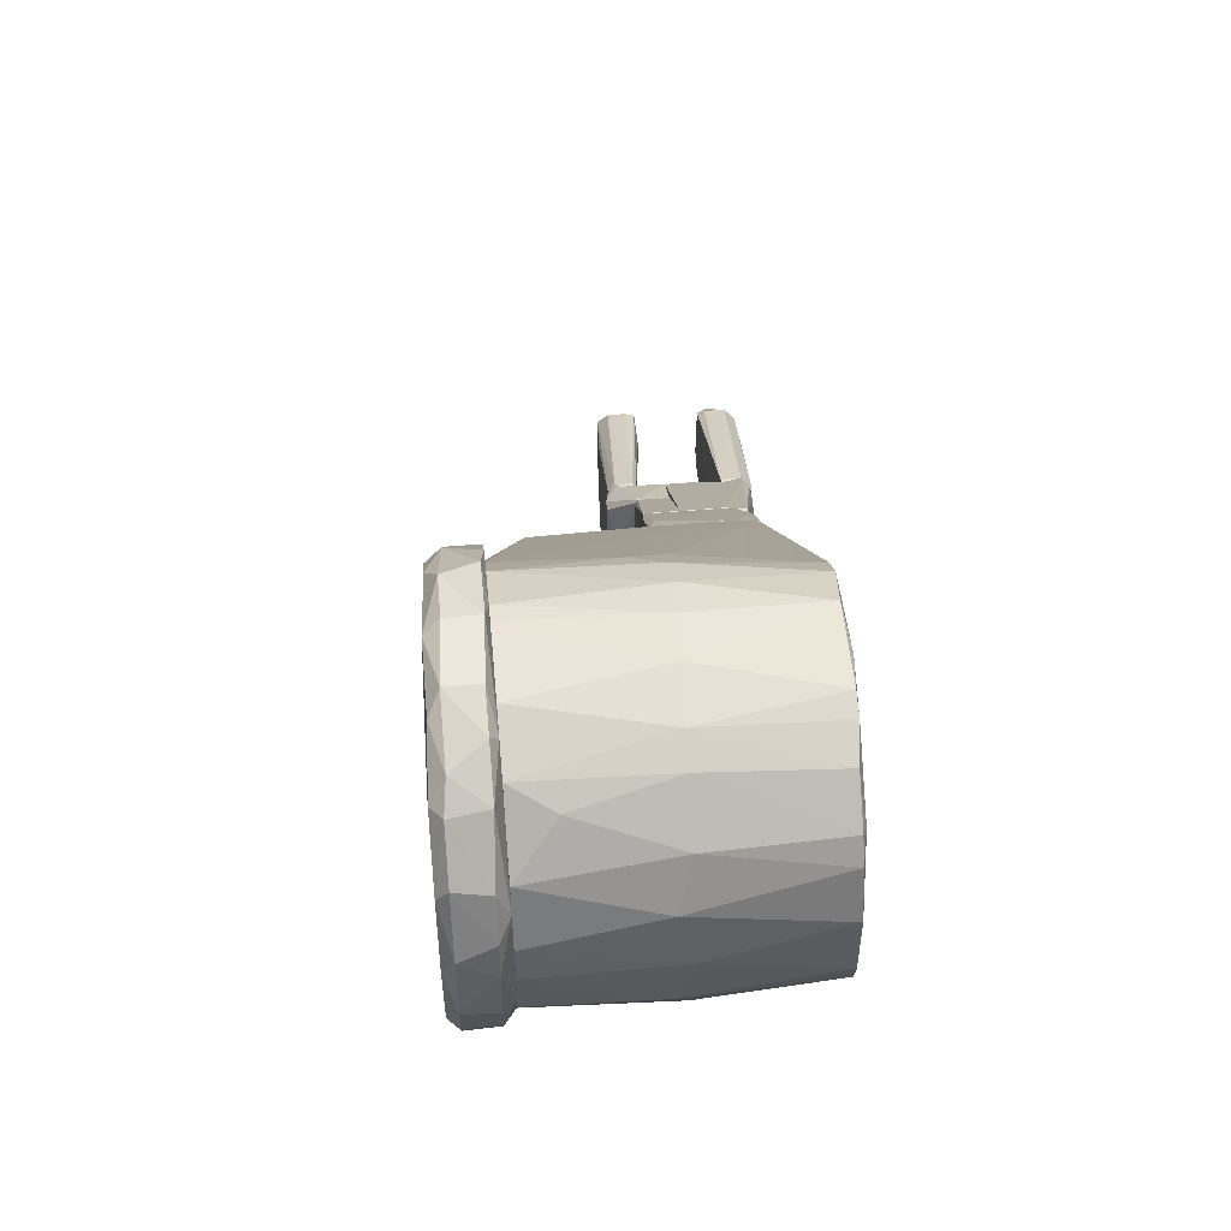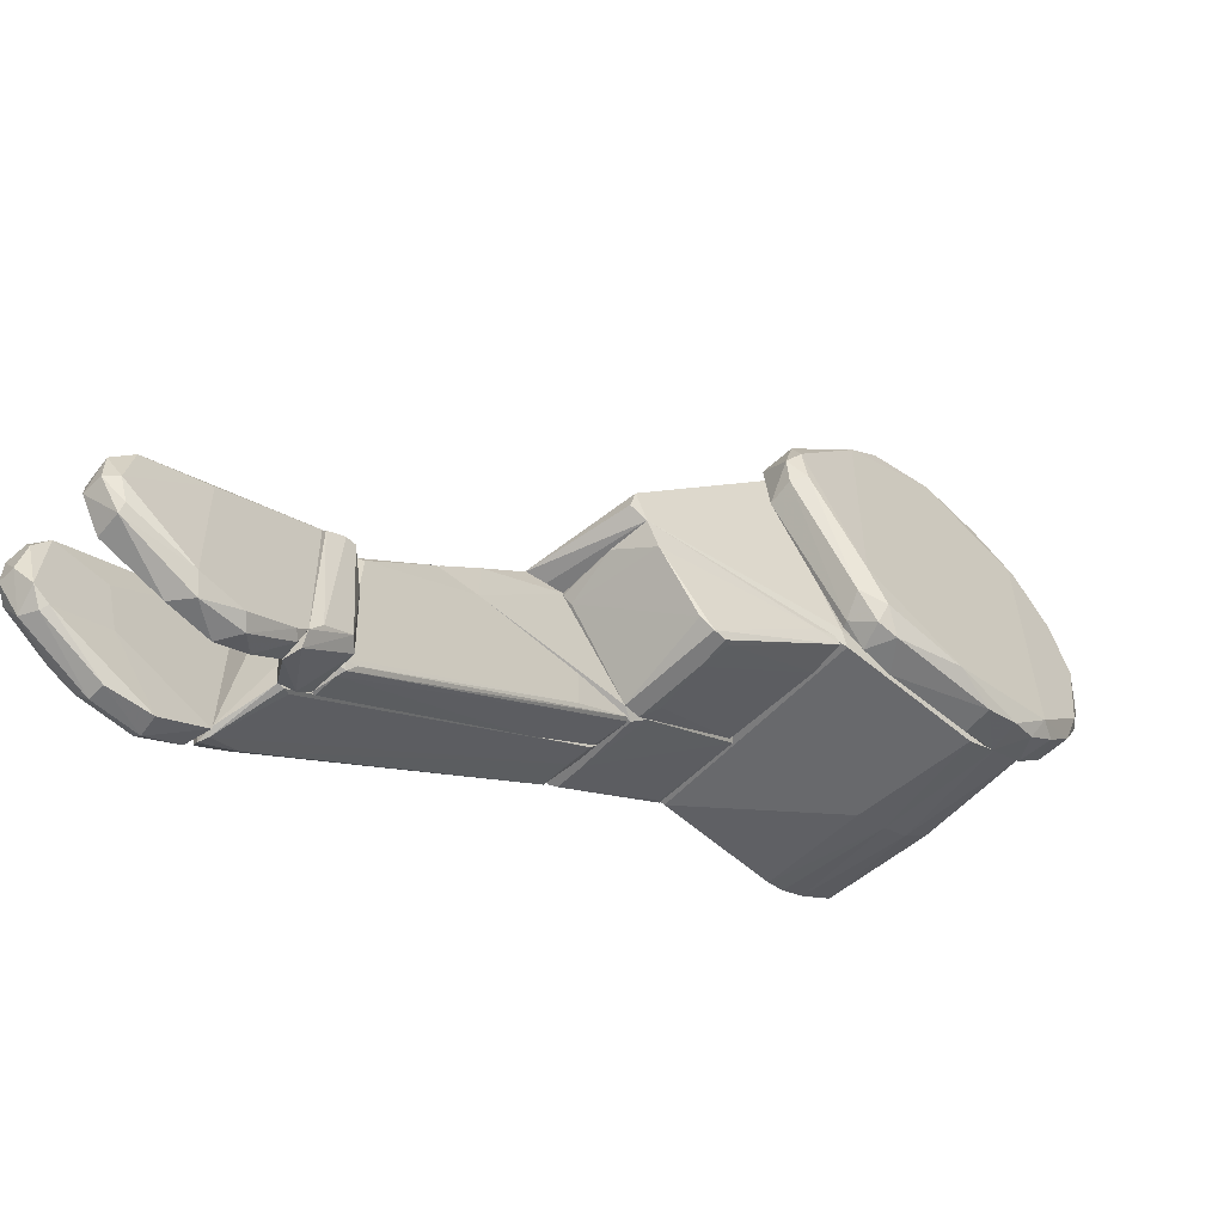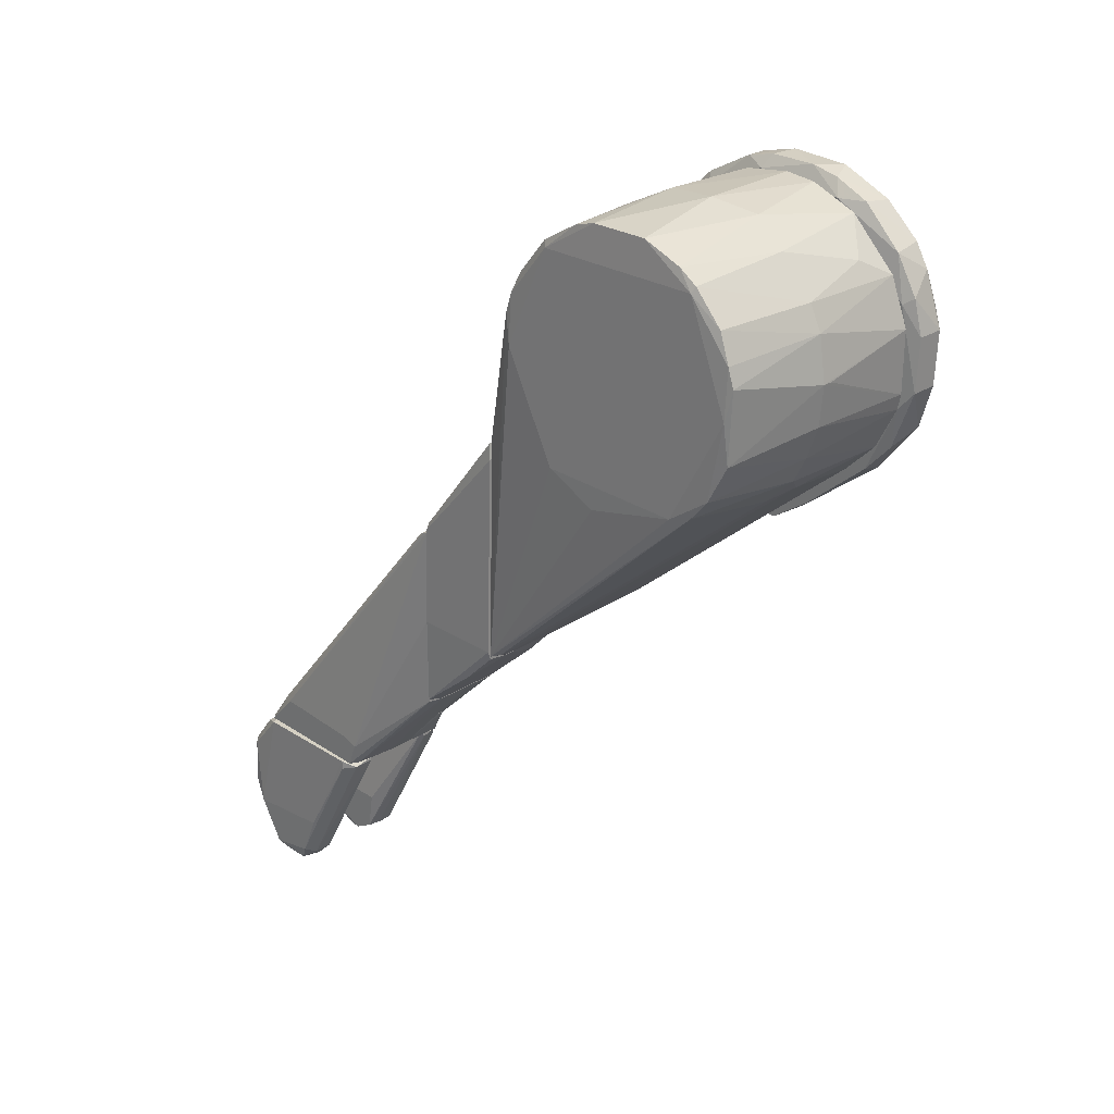
<metadata>
{"format":"obj","ext":"obj","renderer":"f3d","projection":"perspective","resolution":1024,"background":"white","views":[{"elev":53.6,"azim":174.9,"up":"+Z"},{"elev":-58.5,"azim":45.1,"up":"+Z"},{"elev":26.3,"azim":-45.1,"up":"+Y"}]}
</metadata>
<code>
o convex_0
v -0.03583 -0.1668 -0.1557
v -0.03583 -0.2159 -0.149
v -0.03111 -0.2159 -0.149
v -0.02922 -0.1649 -0.1103
v -0.02922 -0.1781 -0.1642
v -0.03772 -0.1649 -0.115
v -0.02827 -0.2112 -0.1358
v -0.03866 -0.1989 -0.1585
v -0.03866 -0.2093 -0.1368
v -0.02922 -0.1649 -0.1547
v -0.02827 -0.2074 -0.1566
v -0.03772 -0.1772 -0.1613
v -0.03583 -0.2102 -0.1339
v -0.03488 -0.1904 -0.1651
v -0.03772 -0.1649 -0.1509
v -0.03488 -0.1668 -0.1113
v -0.03488 -0.2102 -0.1566
v -0.02827 -0.1923 -0.149
v -0.03866 -0.2121 -0.1509
v -0.03016 -0.1904 -0.1651
v -0.03583 -0.2159 -0.1415
v -0.03488 -0.1772 -0.1642
v -0.03866 -0.1961 -0.1311
v -0.03016 -0.2102 -0.1339
v -0.02827 -0.2121 -0.1538
v -0.02922 -0.1658 -0.1103
v -0.02922 -0.215 -0.1415
v -0.02827 -0.1961 -0.1358
v -0.03772 -0.1677 -0.115
v -0.03016 -0.2084 -0.1576
v -0.03772 -0.1923 -0.1623
v -0.03111 -0.215 -0.1387
f 27 7 32
f 6 4 10
f 10 1 15
f 6 10 15
f 1 12 15
f 12 8 15
f 4 6 16
f 9 13 16
f 3 2 17
f 5 10 18
f 10 4 18
f 7 11 18
f 11 5 18
f 9 8 19
f 17 2 19
f 8 17 19
f 5 11 20
f 2 3 21
f 13 9 21
f 9 19 21
f 19 2 21
f 1 10 22
f 10 5 22
f 12 1 22
f 14 12 22
f 5 20 22
f 20 14 22
f 8 9 23
f 6 15 23
f 15 8 23
f 11 7 25
f 3 17 25
f 7 4 26
f 4 16 26
f 16 13 26
f 24 7 26
f 13 24 26
f 21 3 27
f 3 25 27
f 25 7 27
f 4 7 28
f 18 4 28
f 7 18 28
f 16 6 29
f 9 16 29
f 6 23 29
f 23 9 29
f 17 14 30
f 20 11 30
f 14 20 30
f 11 25 30
f 25 17 30
f 8 12 31
f 12 14 31
f 17 8 31
f 14 17 31
f 13 21 32
f 7 24 32
f 24 13 32
f 21 27 32
o convex_1
v -0.03394 -0.1649 -0.1547
v -0.01977 -0.0704 -0.07818
v -0.01409 -0.0704 -0.07819
v -0.01977 -0.1309 -0.07818
v -0.01409 -0.1611 -0.15
v -0.03678 -0.1649 -0.1122
v -0.03016 -0.07135 -0.07818
v -0.01409 -0.1649 -0.1094
v -0.0311 -0.1299 -0.07818
v -0.03678 -0.1536 -0.1424
v -0.01409 -0.1309 -0.07819
v -0.02071 -0.07324 -0.08197
v -0.01504 -0.1573 -0.149
v -0.03678 -0.1573 -0.1094
v -0.03394 -0.1545 -0.1472
v -0.02921 -0.07324 -0.08197
v -0.03488 -0.1639 -0.1094
v -0.03678 -0.1639 -0.1519
v -0.01409 -0.0723 -0.08103
v -0.0311 -0.1016 -0.07818
v -0.02921 -0.1649 -0.1538
v -0.02543 -0.1309 -0.07818
v -0.0311 -0.1639 -0.1547
v -0.01409 -0.1649 -0.115
v -0.03678 -0.1554 -0.115
v -0.02071 -0.1649 -0.1094
v -0.01409 -0.1621 -0.1443
v -0.01409 -0.1592 -0.15
v -0.03016 -0.0723 -0.08008
v -0.03583 -0.1554 -0.1462
f 61 48 62
f 35 34 36
f 36 34 39
f 37 35 40
f 38 33 40
f 36 39 41
f 35 36 43
f 40 35 43
f 36 40 43
f 38 41 46
f 42 38 46
f 44 47 48
f 41 38 49
f 33 38 50
f 38 42 50
f 47 33 50
f 34 35 51
f 35 37 51
f 45 44 51
f 48 34 51
f 44 48 51
f 41 39 52
f 46 41 52
f 39 46 52
f 40 33 53
f 40 36 54
f 36 41 54
f 41 49 54
f 44 45 55
f 33 47 55
f 47 44 55
f 53 33 55
f 37 53 55
f 37 40 56
f 40 53 56
f 39 42 57
f 46 39 57
f 42 46 57
f 38 40 58
f 49 38 58
f 40 54 58
f 54 49 58
f 53 37 59
f 37 56 59
f 56 53 59
f 51 37 60
f 45 51 60
f 37 55 60
f 55 45 60
f 39 34 61
f 42 39 61
f 34 48 61
f 48 47 62
f 50 42 62
f 47 50 62
f 42 61 62
o convex_2
v -0.01409 -0.0912 -0.09614
v -0.003701 -0.0704 -0.07818
v -0.01409 -0.0704 -0.07818
v -0.004646 -0.1309 -0.07818
v -0.00559 -0.1526 -0.1434
v -0.01409 -0.1526 -0.09992
v -0.01409 -0.1517 -0.1443
v -0.01409 -0.1309 -0.07818
v -0.004646 -0.1507 -0.09992
v -0.002756 -0.08742 -0.09048
v -0.004646 -0.1526 -0.1415
v -0.00559 -0.1507 -0.1434
v -0.002756 -0.08742 -0.07818
v -0.003701 -0.0704 -0.07913
v -0.00559 -0.1526 -0.09992
v -0.003701 -0.1186 -0.07818
v -0.01409 -0.1526 -0.1443
v -0.002756 -0.07135 -0.07913
v -0.01315 -0.07229 -0.08102
v -0.007482 -0.1517 -0.1443
v -0.004646 -0.1488 -0.1405
f 74 80 83
f 64 65 66
f 65 63 68
f 68 63 69
f 66 65 70
f 65 68 70
f 68 66 70
f 68 67 73
f 73 67 74
f 64 66 75
f 71 73 75
f 73 72 75
f 65 64 76
f 66 68 77
f 71 66 77
f 73 71 77
f 68 73 77
f 66 71 78
f 75 66 78
f 71 75 78
f 67 68 79
f 68 69 79
f 64 75 80
f 75 72 80
f 76 64 80
f 74 76 80
f 63 65 81
f 65 76 81
f 81 76 82
f 69 63 82
f 74 67 82
f 76 74 82
f 67 79 82
f 79 69 82
f 63 81 82
f 72 73 83
f 73 74 83
f 80 72 83
o convex_3
v -0.001811 -0.03545 -0.05078
v -0.03111 -0.129 -0.07818
v -0.02732 -0.1299 -0.07818
v -0.03016 -0.1044 -0.05078
v -0.02827 -0.0345 -0.05173
v -0.003703 -0.06946 -0.07818
v -0.003703 -0.1044 -0.05078
v -0.03016 -0.0704 -0.07818
v -0.004647 -0.1299 -0.07818
v -0.001811 -0.07324 -0.07723
v -0.001811 -0.09402 -0.05078
v -0.03111 -0.1016 -0.05078
v -0.02921 -0.03923 -0.05078
v -0.005593 -0.1129 -0.05834
v -0.002757 -0.0345 -0.05173
v -0.02921 -0.06852 -0.07818
v -0.02732 -0.1299 -0.07723
v -0.03111 -0.1016 -0.07818
v -0.003703 -0.1186 -0.07818
v -0.0226 -0.1054 -0.05078
v -0.004647 -0.1299 -0.07723
v -0.001811 -0.06568 -0.07534
v -0.02071 -0.06852 -0.07818
v -0.02732 -0.03545 -0.05267
v -0.03016 -0.1148 -0.06118
v -0.008429 -0.1252 -0.07157
v -0.003703 -0.1186 -0.0659
f 104 102 110
f 86 85 89
f 84 87 90
f 89 85 91
f 86 89 92
f 84 90 94
f 93 84 94
f 87 84 95
f 84 88 96
f 88 91 96
f 95 84 96
f 88 84 98
f 91 88 99
f 89 91 99
f 85 86 100
f 86 92 100
f 91 85 101
f 85 95 101
f 96 91 101
f 95 96 101
f 92 89 102
f 89 93 102
f 93 94 102
f 90 87 103
f 97 90 103
f 100 92 104
f 92 102 104
f 84 93 105
f 93 89 105
f 98 84 105
f 89 99 106
f 105 89 106
f 98 105 106
f 88 98 107
f 99 88 107
f 106 99 107
f 98 106 107
f 95 85 108
f 87 95 108
f 85 100 108
f 103 87 108
f 100 103 108
f 97 103 109
f 103 100 109
f 104 97 109
f 100 104 109
f 94 90 110
f 90 97 110
f 102 94 110
f 97 104 110
o convex_4
v 0.02748 -0.06945 -0.07724
v -0.001811 -0.09402 -0.05173
v 0.0152 -0.09497 -0.05173
v 0.02559 -0.03543 -0.05078
v -0.001811 -0.0685 -0.07724
v -0.001811 -0.03543 -0.05078
v 0.02653 -0.09402 -0.05078
v 0.03599 -0.03733 -0.05267
v 0.02653 -0.077 -0.0744
v -0.001811 -0.07323 -0.07724
v -0.001811 -0.09402 -0.05078
v -0.001811 -0.03638 -0.05267
v 0.02748 -0.07323 -0.07724
v 0.03599 -0.03922 -0.05078
v 0.01803 -0.0685 -0.07724
v 0.02653 -0.09024 -0.05834
v 0.02559 -0.03543 -0.05173
v -0.000863 -0.09212 -0.05456
v 0.002918 -0.06567 -0.07535
v 0.03504 -0.04489 -0.05267
v 0.02653 -0.06756 -0.07629
f 125 127 131
f 115 112 116
f 114 116 117
f 115 111 120
f 112 115 120
f 112 113 121
f 116 112 121
f 117 116 121
f 113 117 121
f 115 116 122
f 111 118 123
f 120 111 123
f 119 120 123
f 114 117 124
f 118 114 124
f 111 115 125
f 117 113 126
f 119 123 126
f 116 114 127
f 114 118 127
f 122 116 127
f 113 112 128
f 112 120 128
f 120 119 128
f 126 113 128
f 119 126 128
f 115 122 129
f 125 115 129
f 122 127 129
f 127 125 129
f 123 118 130
f 124 117 130
f 118 124 130
f 117 126 130
f 126 123 130
f 118 111 131
f 111 125 131
f 127 118 131
o convex_5
v 0.03693 -0.03731 -0.04699
v 0.003852 0.002351 0.04466
v 0.001025 0.002351 0.04466
v -0.004643 -0.1044 -0.04983
v -0.03015 0.0326 -0.02715
v 0.03693 0.04299 0.000241
v 0.03693 -0.02883 0.03615
v -0.03204 -0.02411 0.03426
v -0.03015 -0.1035 -0.05078
v -0.03015 0.0326 0.0267
v 0.03598 0.01179 -0.04321
v 0.02654 -0.09778 -0.04227
v -0.02826 -0.03259 -0.05078
v 0.03693 0.0222 0.03804
v -0.0311 0.01464 -0.03944
v 0.03598 -0.03448 -0.05078
v 0.03693 0.03355 -0.02809
v -0.03015 0.0411 -0.009186
v -0.0311 0.01464 0.03898
v 0.03693 -0.06188 -0.003515
v 0.008582 -0.03353 0.03143
v 0.005748 0.0411 0.01631
v -0.03299 -0.03164 -0.02242
v 0.02654 -0.094 -0.05078
v 0.03693 -0.01086 0.04371
v 0.00197 0.01748 -0.04132
v 0.03693 0.03636 0.02387
v -0.0311 -0.01277 0.03993
v 0.005748 0.04204 -0.01392
v -0.02921 -0.1016 -0.04698
v -0.03015 0.0411 0.008752
v 0.00197 0.02313 0.03804
v 8e-05 -0.01939 0.04088
v -0.03299 -0.03259 0.02197
v 0.03693 -0.03825 0.02671
v 0.00197 0.04394 0.003081
v -0.03204 -0.00048 -0.03944
v 0.03693 0.00803 0.04371
v 0.00197 0.02596 -0.0366
v -0.03204 -0.0307 0.02859
v -0.0311 0.0307 0.02576
v 0.00197 0.03447 0.02765
v 0.001025 0.008015 -0.04415
v 0.00197 0.03543 -0.02715
v 0.03693 0.0411 -0.01391
v 0.03693 0.0203 -0.03943
v 0.00197 0.01558 0.04182
v -0.0311 0.008959 0.04088
v 0.03693 0.04204 0.009695
v 0.001025 -0.009934 0.04371
v -0.0311 0.0307 -0.0262
v 0.001025 -0.02788 0.03615
v 8e-05 -0.03637 0.02765
v -0.03015 0.03921 -0.01581
v -0.02449 -0.1044 -0.04983
v -0.03015 0.02315 0.03521
v -0.03015 0.02124 -0.0366
v 0.02654 0.02787 0.03427
v -0.0311 0.008959 -0.04131
v -0.03204 -0.00048 0.03898
v -0.03015 0.03638 0.02104
v -0.03299 -0.0392 -0.006355
v 0.03693 -0.0156 0.04277
v 0.02559 -0.09874 -0.04794
f 155 143 195
f 132 137 138
f 138 137 145
f 140 144 147
f 137 132 148
f 132 138 151
f 135 140 155
f 140 147 155
f 147 132 155
f 132 151 155
f 151 143 155
f 133 134 156
f 138 145 156
f 145 137 158
f 159 139 164
f 135 143 166
f 151 138 166
f 143 151 166
f 138 152 166
f 137 160 167
f 160 149 167
f 149 162 167
f 162 153 167
f 140 154 168
f 134 133 169
f 133 156 169
f 156 145 169
f 140 161 171
f 139 165 171
f 165 140 171
f 162 149 172
f 158 153 173
f 141 163 173
f 142 147 174
f 147 144 174
f 157 142 174
f 170 136 175
f 148 170 175
f 137 148 176
f 160 137 176
f 175 160 176
f 148 175 176
f 132 147 177
f 147 142 177
f 148 132 177
f 142 157 177
f 170 148 177
f 157 170 177
f 145 163 178
f 134 169 178
f 169 145 178
f 159 134 179
f 134 178 179
f 178 150 179
f 158 137 180
f 153 158 180
f 137 167 180
f 167 153 180
f 156 134 181
f 134 159 181
f 159 164 181
f 146 168 182
f 168 154 182
f 172 149 182
f 154 172 182
f 152 138 183
f 138 164 183
f 164 139 183
f 139 171 183
f 183 171 184
f 161 152 184
f 171 161 184
f 152 183 184
f 149 160 185
f 175 136 185
f 160 175 185
f 136 182 185
f 182 149 185
f 140 135 186
f 161 140 186
f 152 161 186
f 135 166 186
f 166 152 186
f 163 141 187
f 141 172 187
f 172 150 187
f 150 178 187
f 178 163 187
f 157 146 188
f 136 170 188
f 170 157 188
f 182 136 188
f 146 182 188
f 145 158 189
f 163 145 189
f 158 173 189
f 173 163 189
f 144 140 190
f 146 157 190
f 140 168 190
f 168 146 190
f 174 144 190
f 157 174 190
f 139 159 191
f 165 139 191
f 154 165 191
f 150 172 191
f 172 154 191
f 159 179 191
f 179 150 191
f 153 162 192
f 172 141 192
f 162 172 192
f 141 173 192
f 173 153 192
f 154 140 193
f 140 165 193
f 165 154 193
f 138 156 194
f 164 138 194
f 156 181 194
f 181 164 194
f 143 135 195
f 135 155 195
o convex_6
v 0.03977 0.04394 -0.0158
v 0.04733 0.006135 0.0475
v 0.03882 0.006135 0.0475
v 0.04449 -0.06094 -0.01203
v 0.05111 0.02409 -0.03659
v 0.03693 -0.03637 -0.0451
v 0.03693 -0.03637 0.03332
v 0.04922 -0.03921 0.0267
v 0.05111 0.03732 0.02292
v 0.04922 -0.03354 -0.0451
v 0.03693 0.03921 0.0182
v 0.03693 0.01653 -0.04132
v 0.03693 -0.06189 0.001189
v 0.04733 0.005199 -0.04794
v 0.04827 0.04583 -0.006363
v 0.05016 -0.008024 0.04465
v 0.04827 -0.06 -0.001639
v 0.03882 0.02788 0.03804
v 0.03788 -0.02126 -0.05078
v 0.04638 -0.02314 0.04372
v 0.04827 0.02976 -0.0366
v 0.03788 -0.009917 0.0475
v 0.05111 0.02504 0.03616
v 0.03977 0.04394 0.01537
v 0.03693 0.03355 -0.02809
v 0.05111 0.03921 -0.01959
v 0.03882 0.01654 -0.0451
v 0.03693 0.01463 0.04182
v 0.04544 -0.03921 0.03143
v 0.04544 -0.03354 -0.04888
v 0.03693 -0.06 -0.01297
v 0.05016 -0.008024 -0.04605
v 0.04827 0.03827 0.0267
v 0.04544 -0.06 0.004969
v 0.03977 0.03638 -0.02998
v 0.04733 0.02221 0.04182
v 0.04638 -0.02787 -0.05078
v 0.04827 0.04489 0.01159
v 0.04922 -0.04015 -0.03565
v 0.04827 0.03827 -0.02715
v 0.03693 0.04205 -0.009191
v 0.03977 0.04583 0.006865
v 0.05111 0.04299 0.005903
v 0.03788 -0.02787 0.04088
v 0.04638 -0.009917 0.0475
v 0.04544 -0.04015 -0.04132
v 0.03977 0.03922 0.02576
v 0.04827 0.01465 -0.0451
v 0.03882 0.02788 -0.03849
v 0.03693 -0.05338 0.01346
v 0.04544 -0.06284 -0.00541
v 0.04827 -0.0581 -0.01109
v 0.03882 0.01654 0.04466
v 0.04922 -0.02881 0.0371
v 0.03882 0.006135 -0.04794
v 0.03788 -0.0307 -0.04983
v 0.05016 0.01086 0.04371
v 0.04827 0.02881 0.0371
v 0.04733 0.02221 -0.04226
v 0.03693 -0.01559 0.04277
v 0.03977 0.04583 -0.007306
v 0.04827 0.04299 -0.01769
v 0.03882 -0.03732 -0.0451
v 0.05111 0.02314 0.03616
f 234 227 259
f 201 202 206
f 201 206 207
f 202 201 208
f 201 207 214
f 197 198 217
f 200 204 218
f 207 206 220
f 204 200 221
f 206 202 223
f 213 206 223
f 217 198 223
f 208 201 226
f 212 203 229
f 203 224 229
f 220 196 230
f 214 209 232
f 205 225 232
f 227 205 232
f 209 227 232
f 228 204 233
f 219 228 233
f 211 203 234
f 203 212 234
f 205 227 234
f 200 216 235
f 221 200 235
f 230 196 235
f 216 230 235
f 196 220 236
f 220 206 236
f 206 219 237
f 233 210 237
f 219 233 237
f 236 206 237
f 204 221 238
f 221 210 238
f 233 204 238
f 210 233 238
f 215 217 239
f 202 224 239
f 224 215 239
f 211 197 240
f 215 211 240
f 197 217 240
f 217 215 240
f 225 205 241
f 205 234 241
f 206 213 242
f 219 206 242
f 228 219 242
f 209 222 243
f 200 227 243
f 227 209 243
f 207 220 244
f 222 207 244
f 220 230 244
f 230 216 244
f 202 208 245
f 224 202 245
f 208 229 245
f 229 224 245
f 226 199 246
f 208 226 246
f 212 229 246
f 229 208 246
f 234 212 247
f 199 241 247
f 241 234 247
f 246 199 247
f 212 246 247
f 198 197 248
f 223 198 248
f 213 223 248
f 197 231 248
f 231 213 248
f 203 211 249
f 211 215 249
f 224 203 249
f 215 224 249
f 214 207 250
f 209 214 250
f 207 222 250
f 222 209 250
f 201 214 251
f 214 232 251
f 232 225 251
f 197 211 252
f 211 218 252
f 231 197 252
f 218 231 252
f 218 204 253
f 204 228 253
f 213 231 253
f 231 218 253
f 242 213 253
f 228 242 253
f 216 200 254
f 200 243 254
f 243 222 254
f 222 244 254
f 244 216 254
f 223 202 255
f 217 223 255
f 202 239 255
f 239 217 255
f 210 196 256
f 196 236 256
f 237 210 256
f 236 237 256
f 196 210 257
f 210 221 257
f 235 196 257
f 221 235 257
f 199 226 258
f 226 201 258
f 225 241 258
f 241 199 258
f 201 251 258
f 251 225 258
f 200 218 259
f 218 211 259
f 227 200 259
f 211 234 259
o convex_7
v 0.001024 -0.1687 -0.1547
v -0.008424 -0.2169 -0.149
v -0.002757 -0.2169 -0.149
v -0.00559 -0.1658 -0.1103
v -0.00748 -0.1819 -0.1651
v 0.001024 -0.1668 -0.1132
v -0.01031 -0.2121 -0.1358
v 7.9e-05 -0.2121 -0.1377
v 0.001024 -0.1932 -0.1613
v -0.006534 -0.1658 -0.1547
v -0.01031 -0.1999 -0.1557
v -0.006534 -0.1658 -0.1113
v -0.01031 -0.2102 -0.1557
v -0.002757 -0.2112 -0.1339
v -0.001812 -0.1904 -0.1651
v -0.000866 -0.2112 -0.1547
v 0.001024 -0.1658 -0.1519
v -0.001812 -0.1781 -0.1642
v -0.01031 -0.1999 -0.1339
v 0.001024 -0.1942 -0.1292
v -0.002757 -0.2169 -0.1415
v -0.00748 -0.1942 -0.1642
v -0.002757 -0.2112 -0.1566
v -0.001812 -0.1658 -0.1103
v 7.9e-05 -0.214 -0.149
v 0.001024 -0.181 -0.1623
v -0.01031 -0.2159 -0.1424
v -0.00748 -0.2112 -0.1339
v -0.00559 -0.1668 -0.1103
v -0.000866 -0.1668 -0.1557
v -0.006534 -0.1734 -0.1613
v -0.000866 -0.1677 -0.1113
f 288 273 291
f 260 265 268
f 269 264 270
f 269 270 271
f 263 269 271
f 270 264 272
f 266 270 272
f 265 260 276
f 269 263 276
f 274 264 277
f 270 266 278
f 271 270 278
f 266 271 278
f 265 267 279
f 268 265 279
f 261 262 280
f 267 273 280
f 272 264 281
f 264 274 281
f 262 261 282
f 261 272 282
f 274 268 282
f 275 262 282
f 268 275 282
f 272 281 282
f 281 274 282
f 265 276 283
f 276 263 283
f 262 275 284
f 275 268 284
f 279 267 284
f 268 279 284
f 280 262 284
f 267 280 284
f 260 268 285
f 268 274 285
f 277 260 285
f 274 277 285
f 272 261 286
f 266 272 286
f 261 280 286
f 280 266 286
f 266 280 287
f 280 273 287
f 263 271 288
f 271 266 288
f 283 263 288
f 266 287 288
f 287 273 288
f 276 260 289
f 269 276 289
f 260 277 289
f 289 277 290
f 264 269 290
f 277 264 290
f 269 289 290
f 267 265 291
f 273 267 291
f 265 283 291
f 283 288 291
o convex_8
v -0.01409 -0.1611 -0.15
v 0.001969 -0.1583 -0.1103
v 0.001969 -0.1611 -0.1103
v -0.01409 -0.1526 -0.1009
v -0.000866 -0.1526 -0.1443
v -0.01409 -0.1649 -0.1094
v 0.001024 -0.1658 -0.1519
v -0.01409 -0.1526 -0.1443
v -0.000866 -0.1658 -0.1103
v -0.005593 -0.1526 -0.1009
v -0.006533 -0.1658 -0.1547
v 0.001969 -0.1554 -0.1434
v -0.000866 -0.1536 -0.1207
v -0.001811 -0.1649 -0.1547
v 0.001024 -0.1658 -0.1122
v 0.001969 -0.163 -0.1481
v -0.01409 -0.1564 -0.1481
v -0.006533 -0.1658 -0.1103
v -0.005593 -0.1536 -0.1009
v -0.01409 -0.1639 -0.1254
f 302 297 311
f 295 292 297
f 292 295 299
f 295 296 299
f 294 293 301
f 296 295 301
f 298 300 302
f 293 294 303
f 301 293 304
f 296 301 304
f 293 303 304
f 303 296 304
f 298 302 305
f 296 303 305
f 303 298 305
f 294 300 306
f 300 298 306
f 303 294 307
f 298 303 307
f 294 306 307
f 306 298 307
f 292 299 308
f 299 296 308
f 302 292 308
f 296 305 308
f 305 302 308
f 300 297 309
f 297 302 309
f 302 300 309
f 295 297 310
f 300 294 310
f 297 300 310
f 294 301 310
f 301 295 310
f 297 292 311
f 292 302 311

</code>
